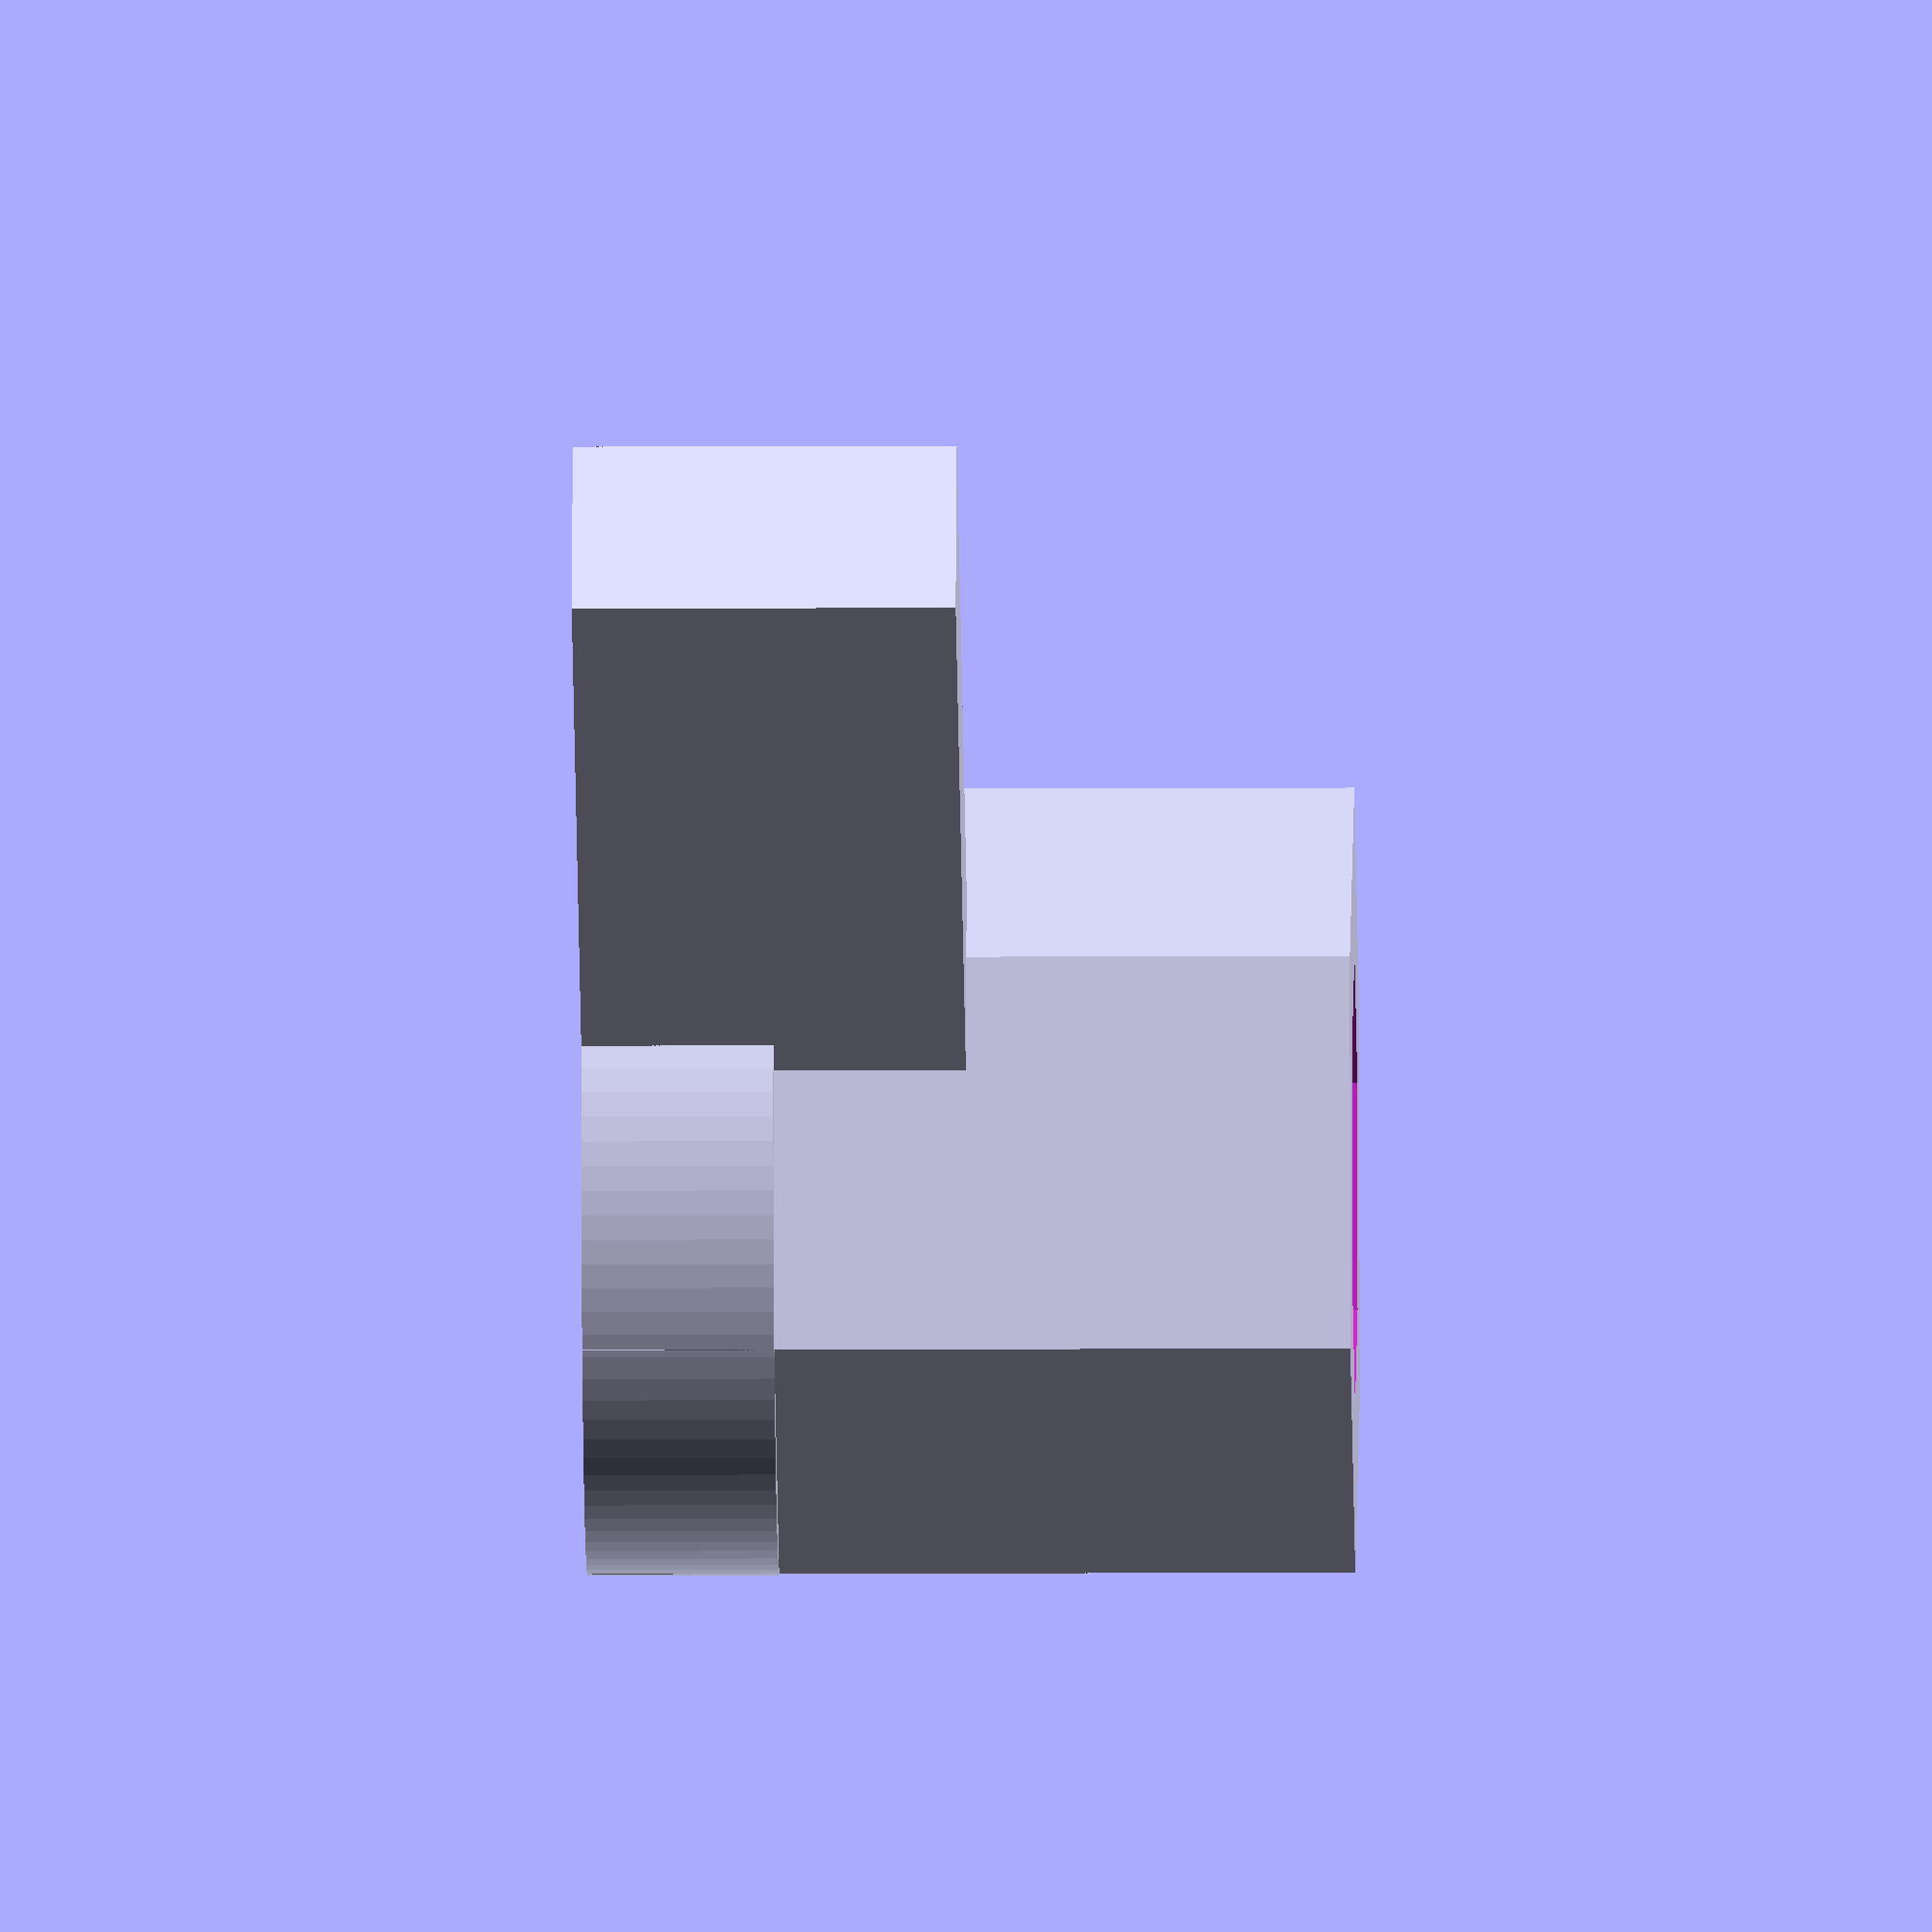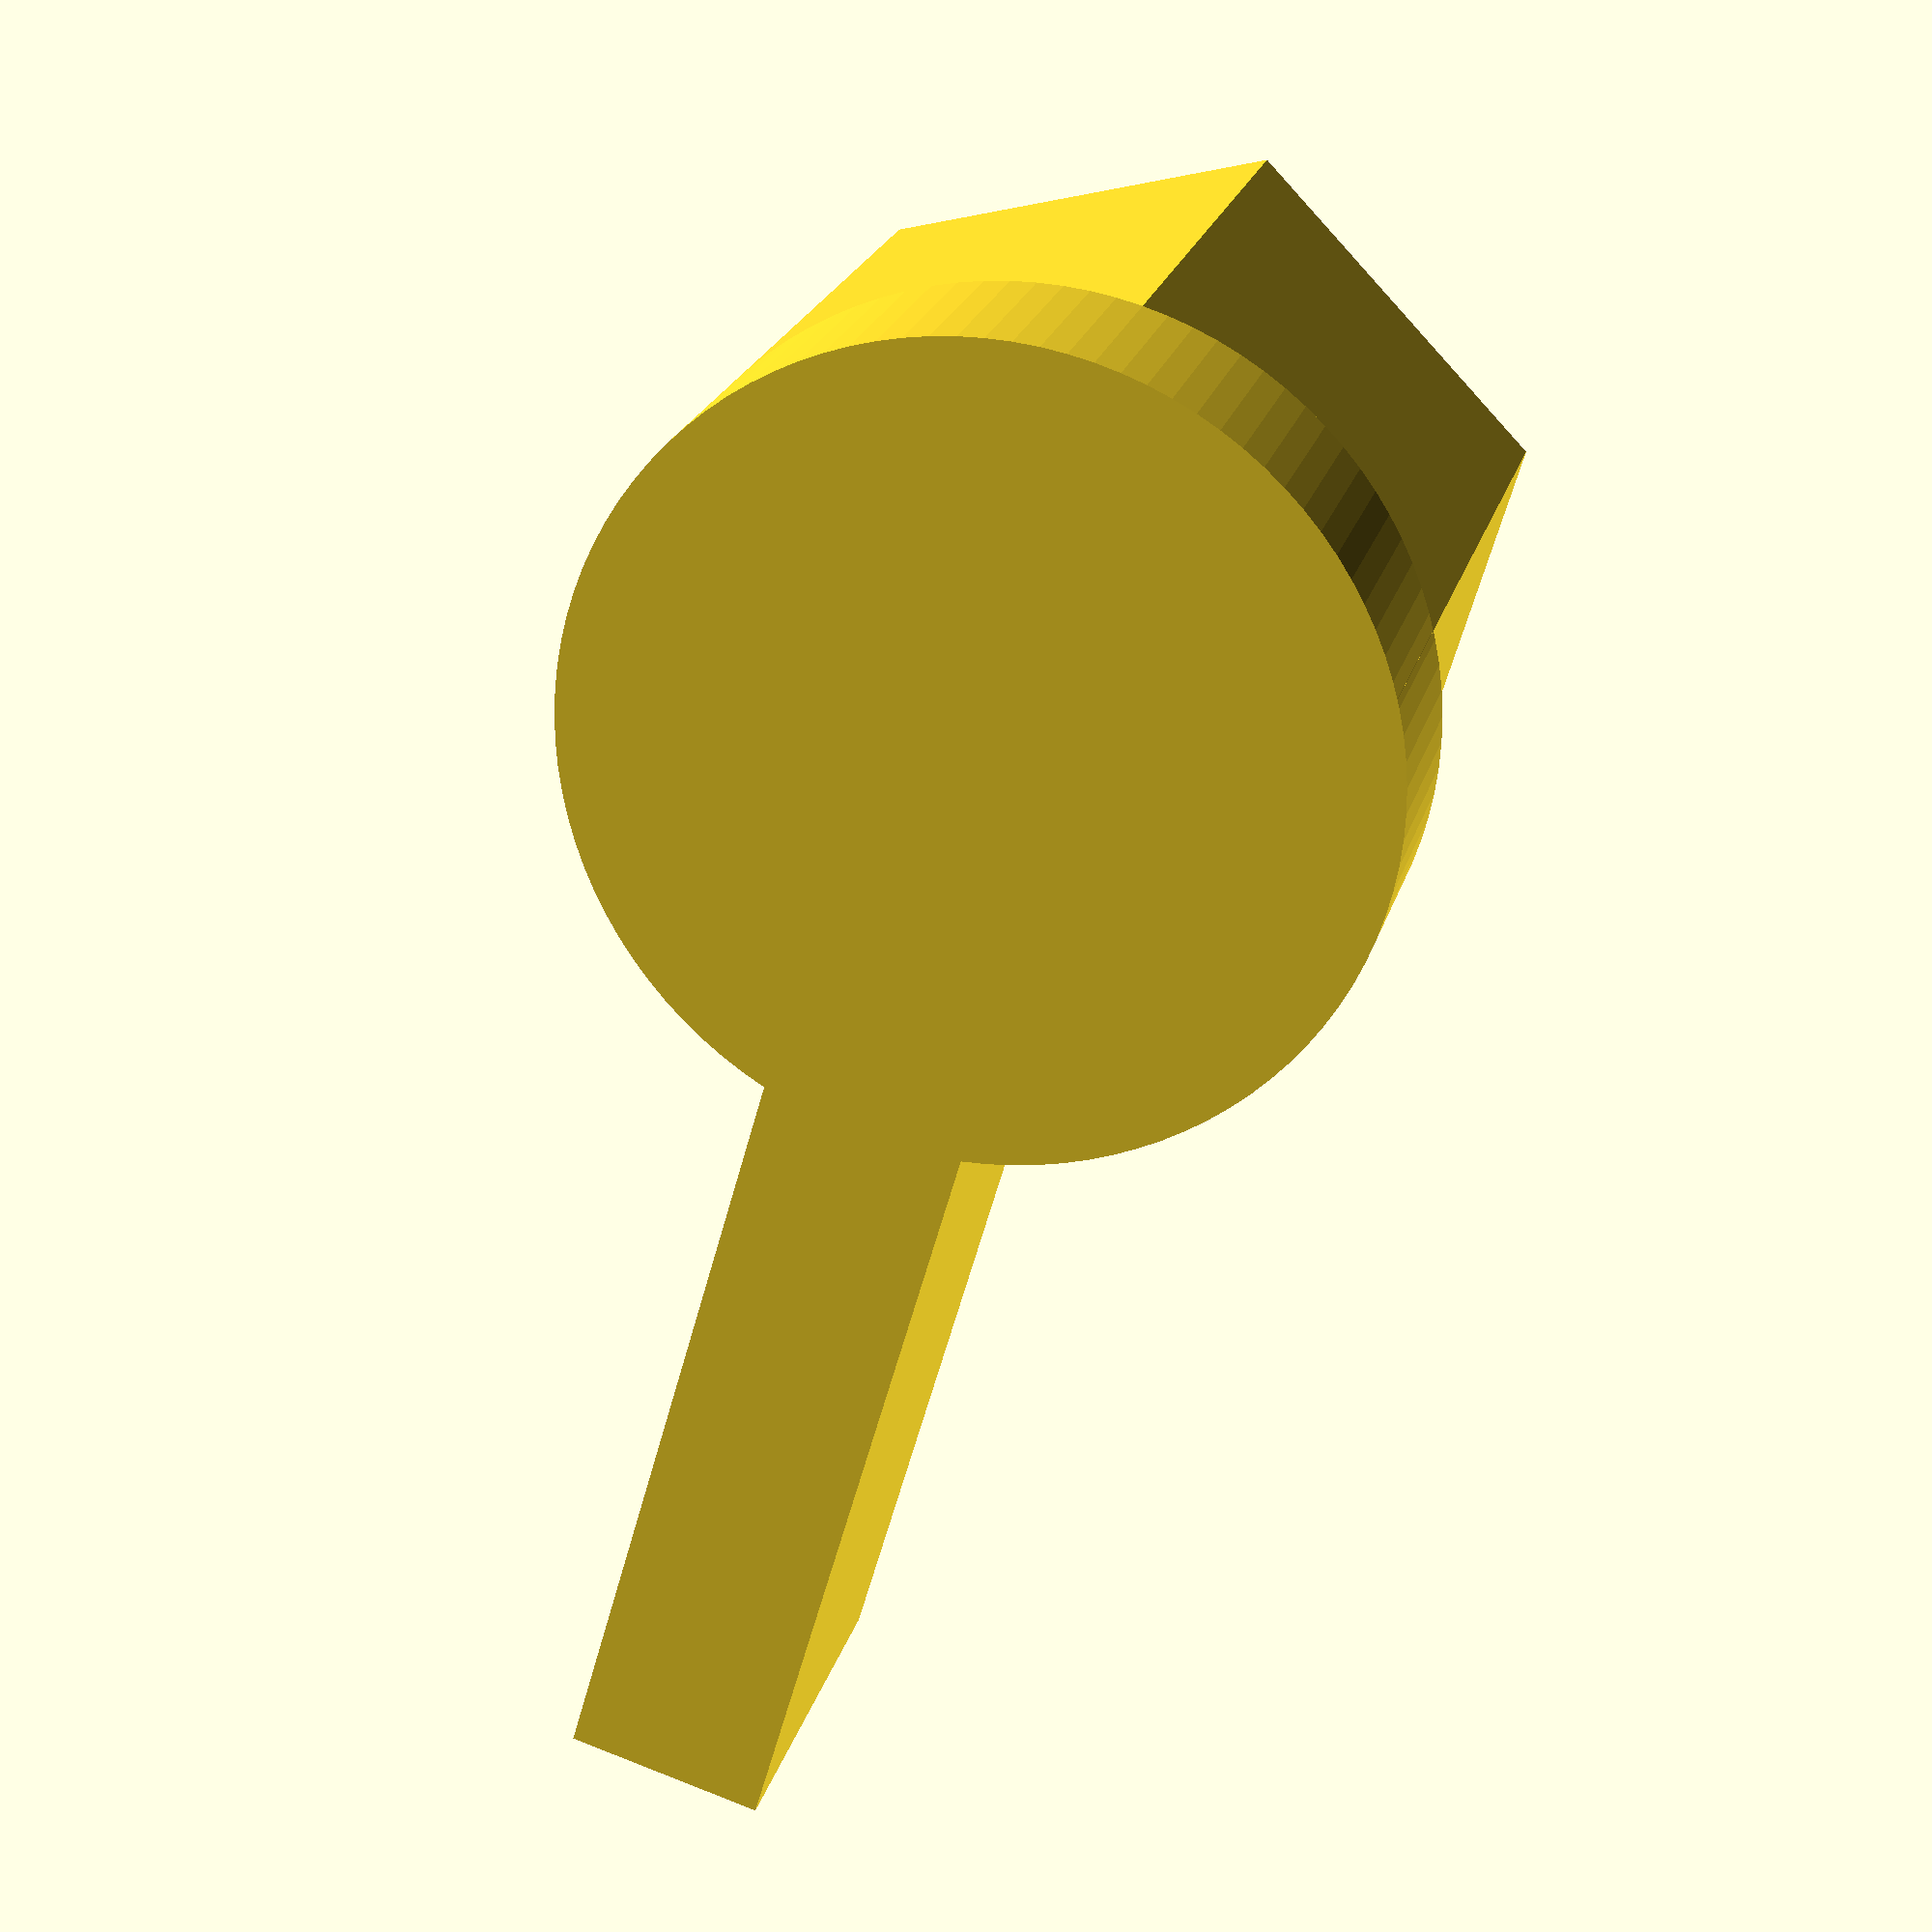
<openscad>


spacing = .1;
d = 4 + spacing;
h = 8;
L = 1.2*h;

difference(){
    union(){
        cylinder(r = d, h = h, $fn = 6);
        cylinder(r = d, h = h/4, $fn = 100);
    }
    translate([0,0,1]) cylinder(r = d/sqrt(3), h = h, $fn = 6);
}

echo(d/sqrt(3));
translate([d/sqrt(3), -d/4, 0]) cube([L, d/2, h/2]);

</openscad>
<views>
elev=9.6 azim=205.1 roll=270.8 proj=o view=solid
elev=337.2 azim=74.0 roll=194.4 proj=p view=wireframe
</views>
